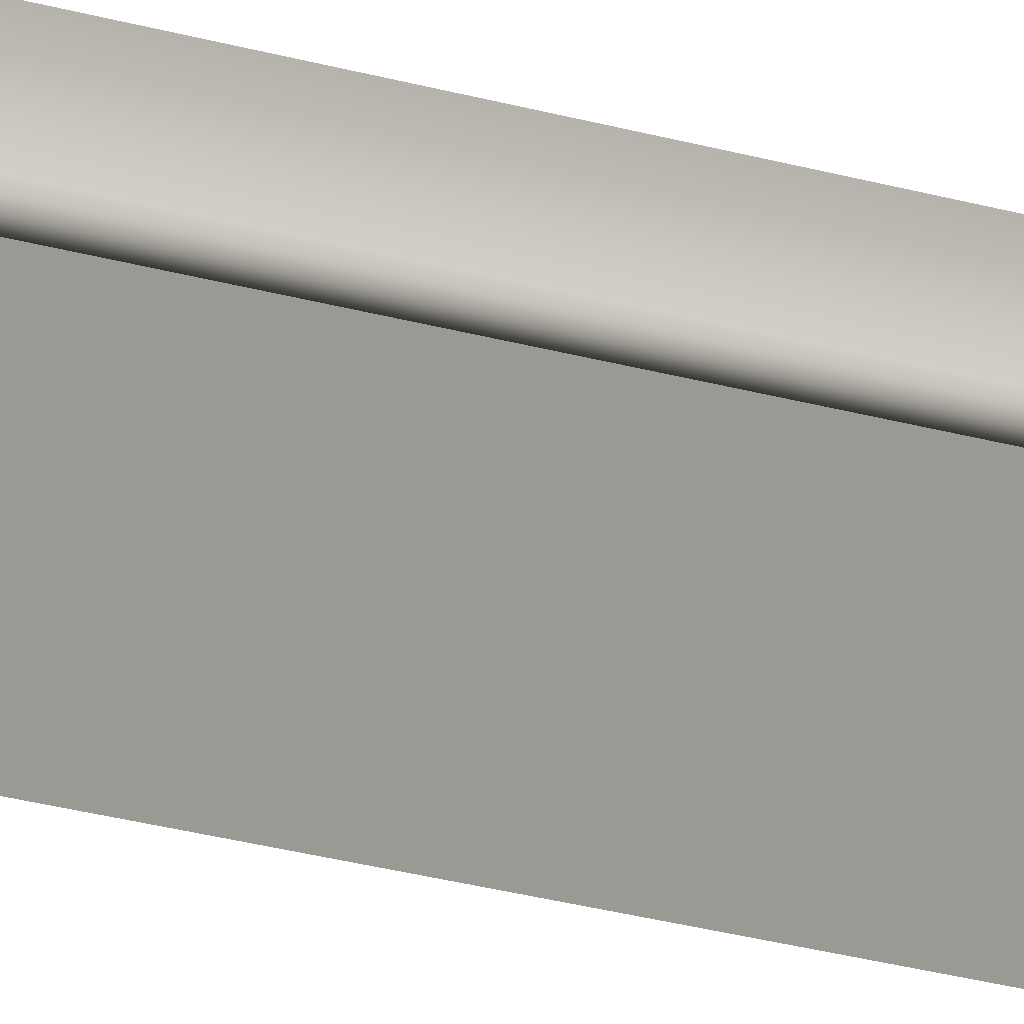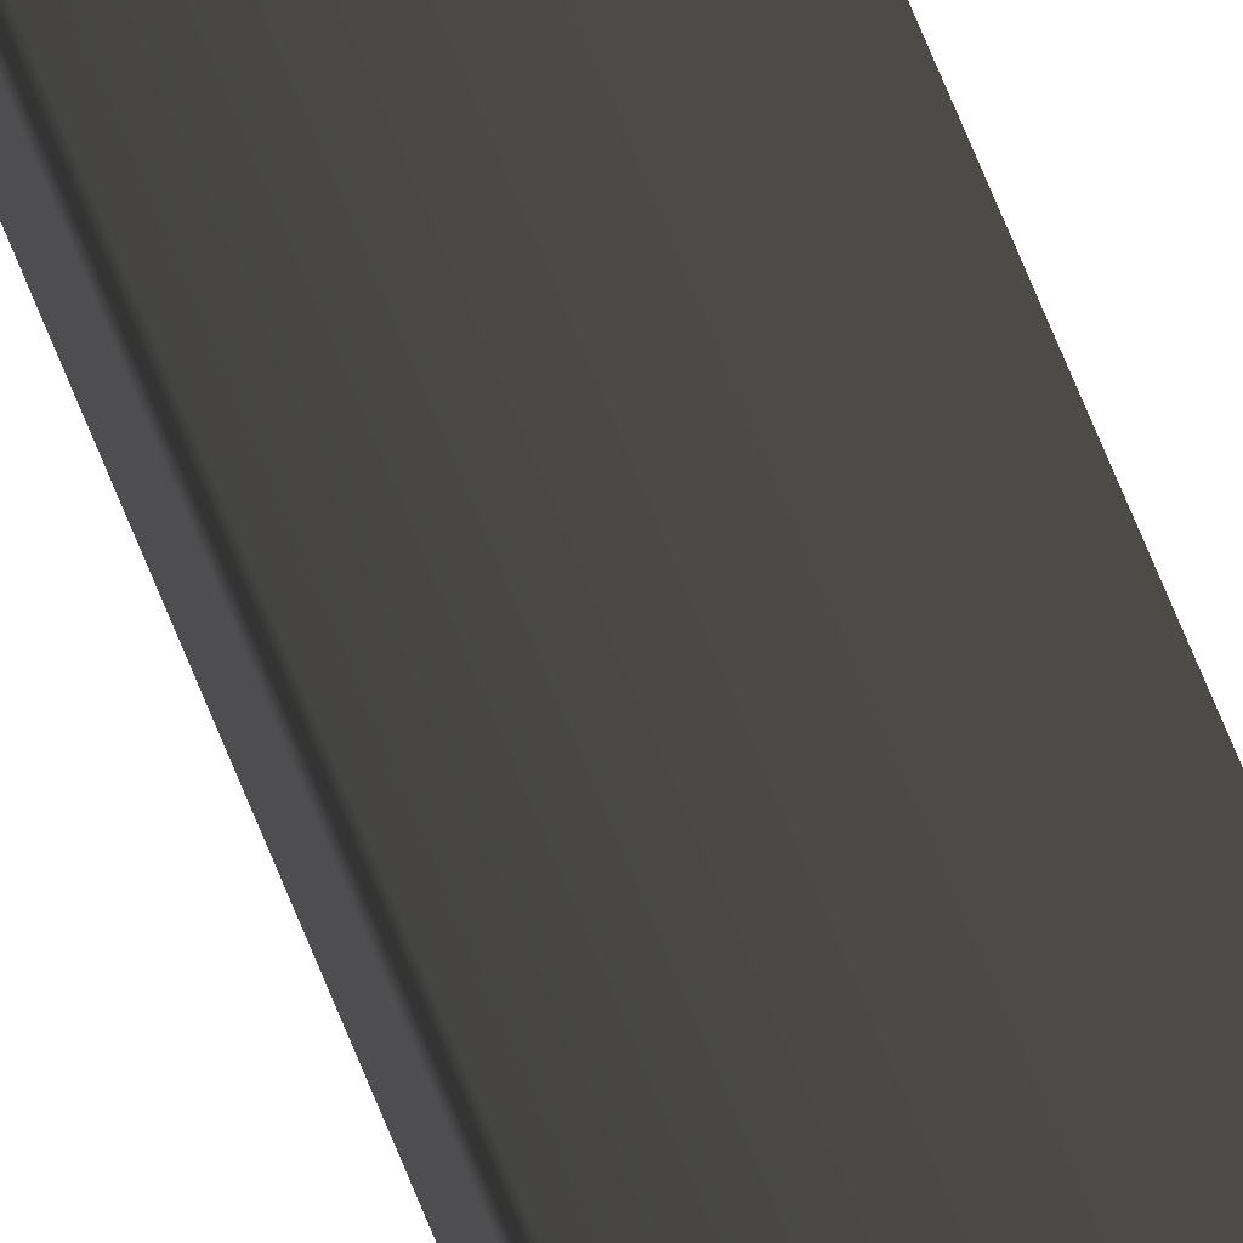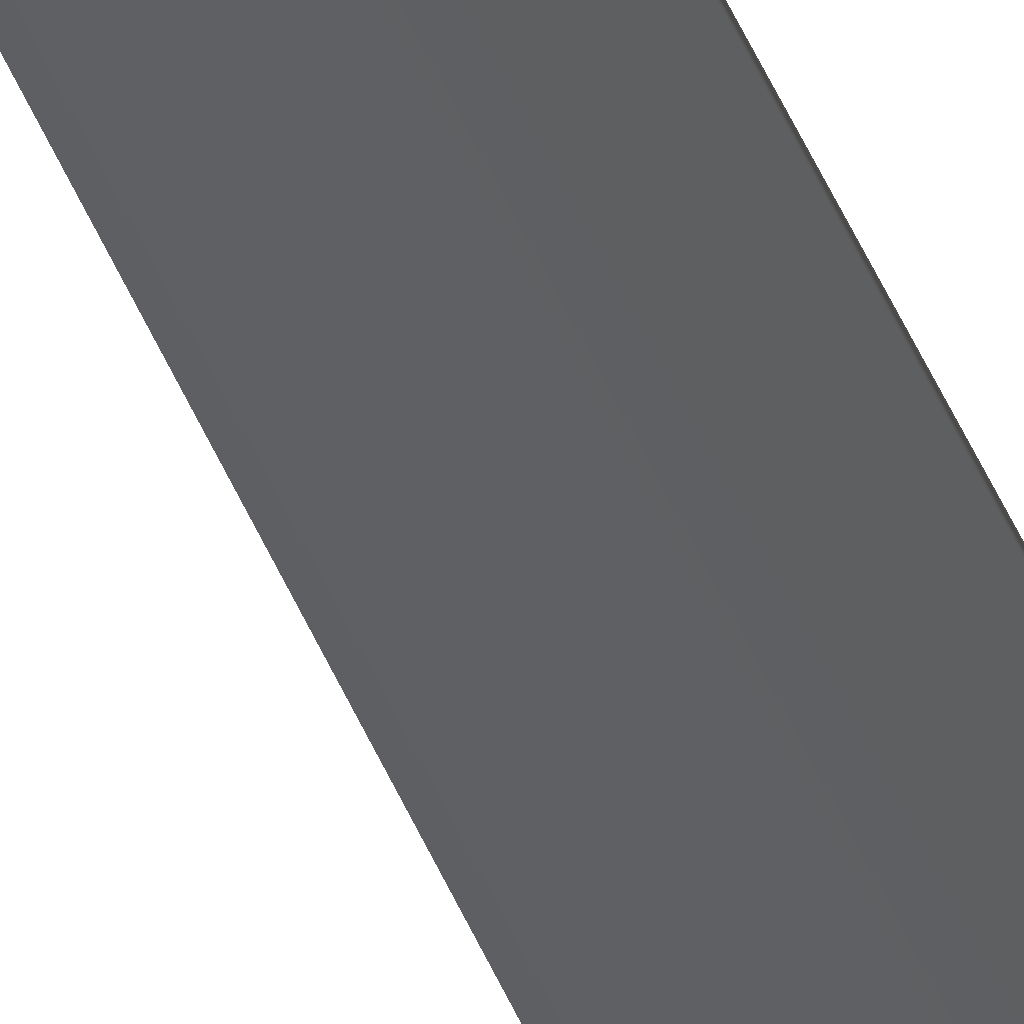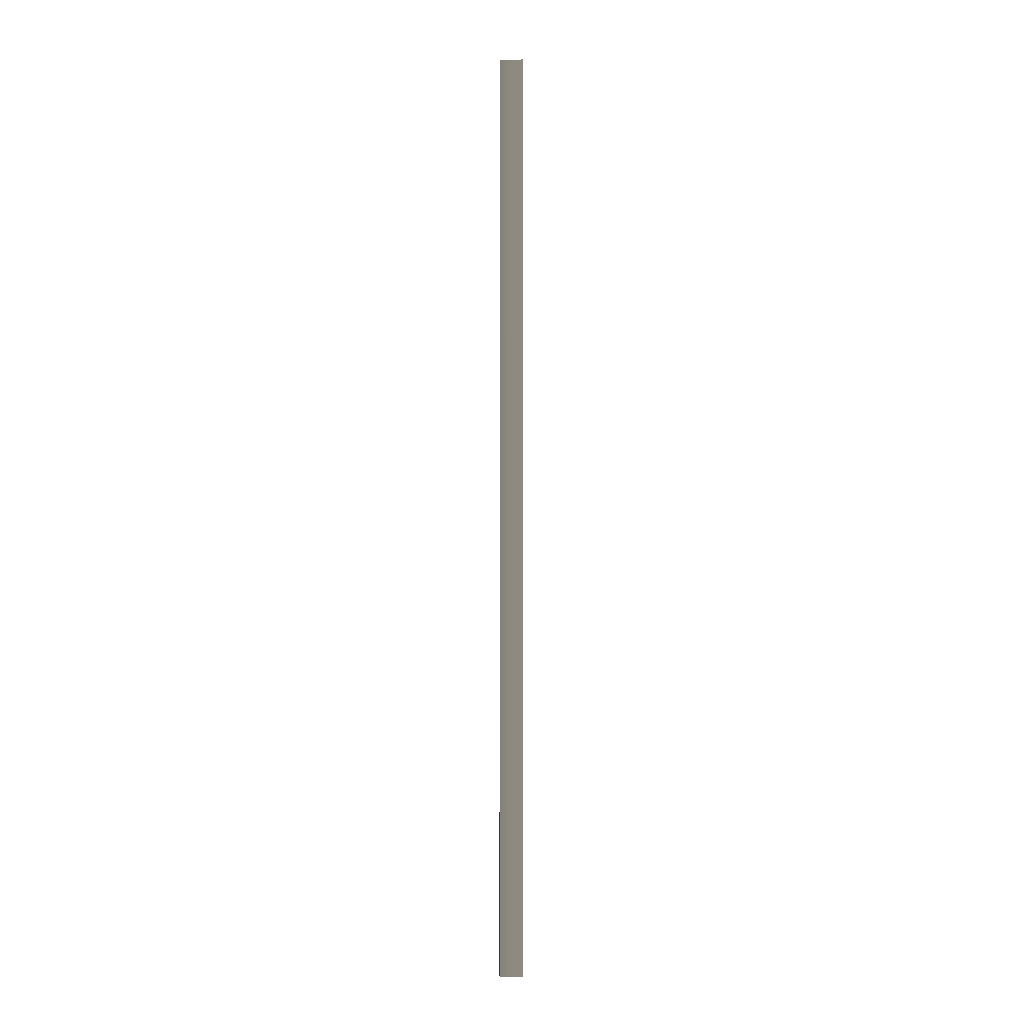
<metadata>
{"format":"obj","ext":"obj","renderer":"f3d","projection":"perspective","resolution":1024,"background":"white","views":[{"elev":-6.6,"azim":29.8,"up":"+Z"},{"elev":58.1,"azim":-20.1,"up":"+Z"},{"elev":45.2,"azim":159.0,"up":"+Z"},{"elev":-3.3,"azim":4.7,"up":"+Y"}]}
</metadata>
<code>
v -0.07537 -0.5987 5.96e-08
v -0.07537 12.81 -1.55e-06
v -0.07537 12.81 0.2656
v -0.07537 -0.5987 0.2656
v -0.1122 -0.5987 0.2852
v -0.1008 -0.5987 0.2656
v -0.1008 12.81 0.2656
v -0.1122 12.81 0.2852
v -0.1008 -0.5987 0.3048
v -0.1008 12.81 0.3048
v 0.2292 -0.5987 0.3048
v -0.1008 -0.5987 0.3048
v -0.1008 12.81 0.3048
v 0.2292 12.81 0.3048
v -0.07537 12.81 0.2656
v -0.1008 12.81 0.2656
v -0.1008 -0.5987 0.2656
v -0.07537 -0.5987 0.2656
g GR_Shelf_2035_44
f 1 3 2
f 1 4 3
f 5 7 6
f 5 8 7
f 9 8 5
f 9 10 8
f 11 13 12
f 11 14 13
f 15 17 16
f 15 18 17

</code>
